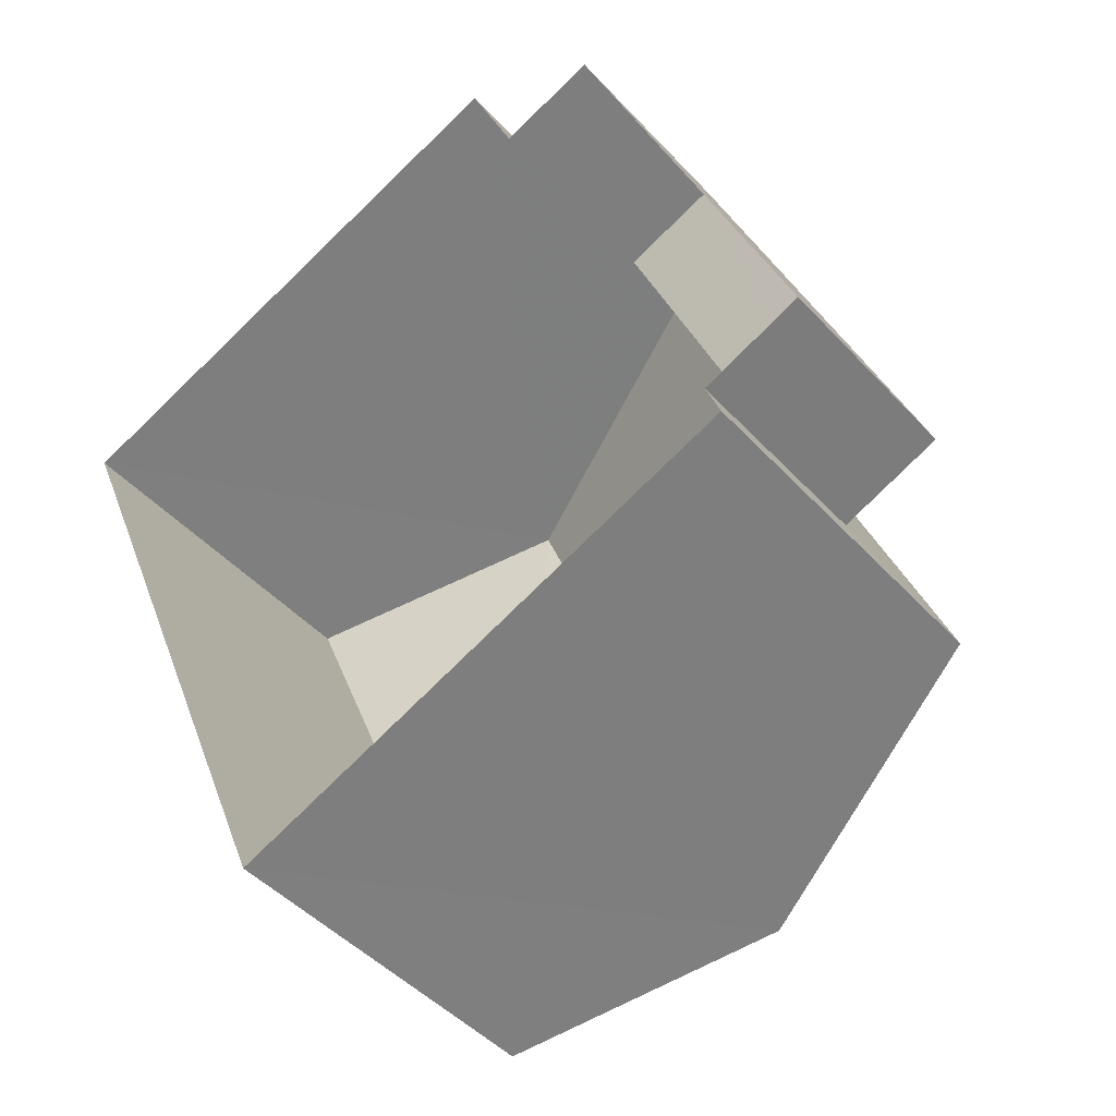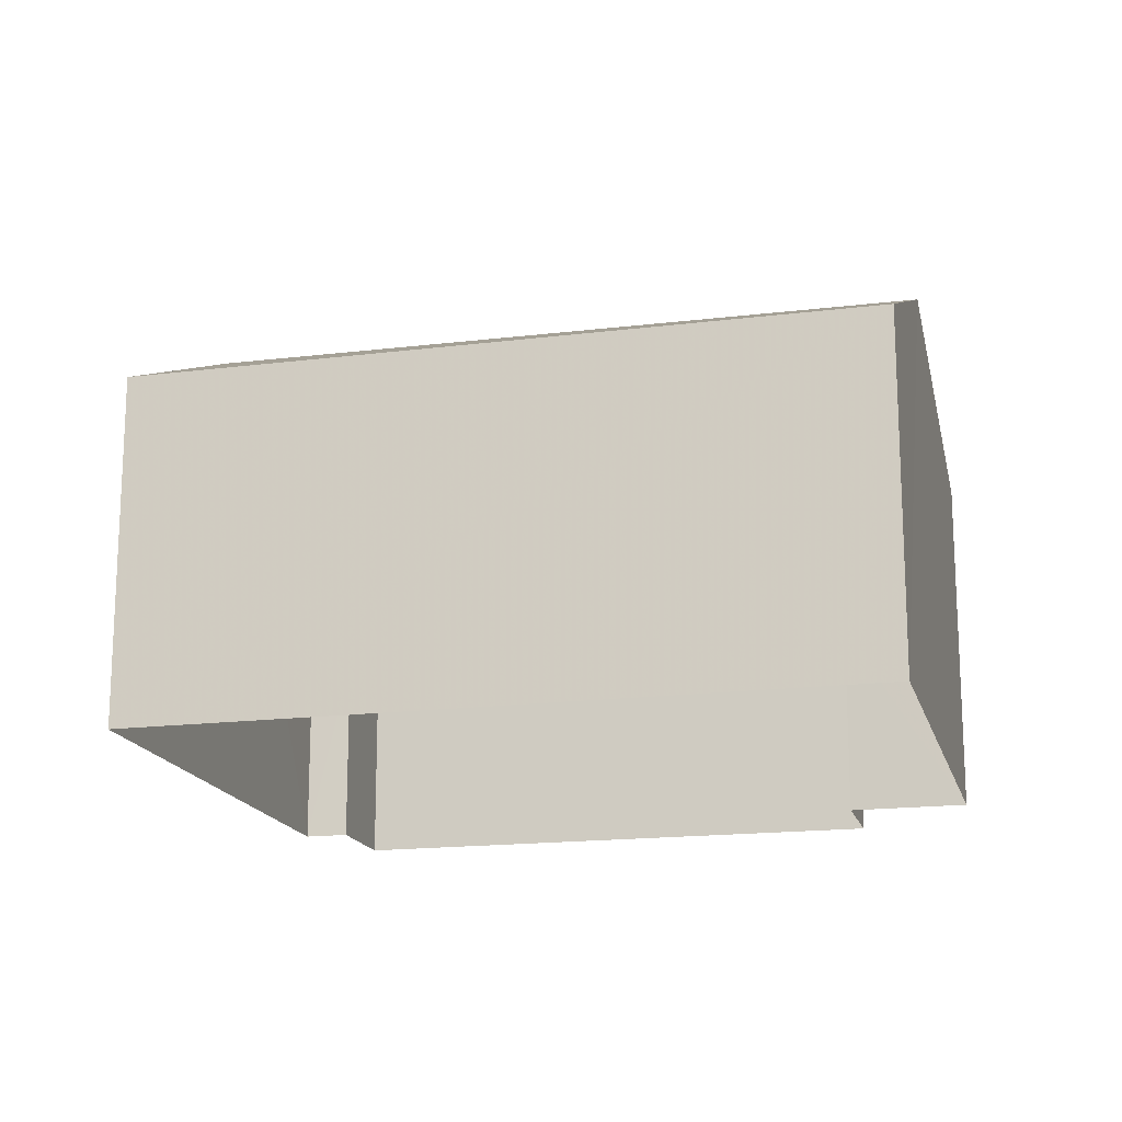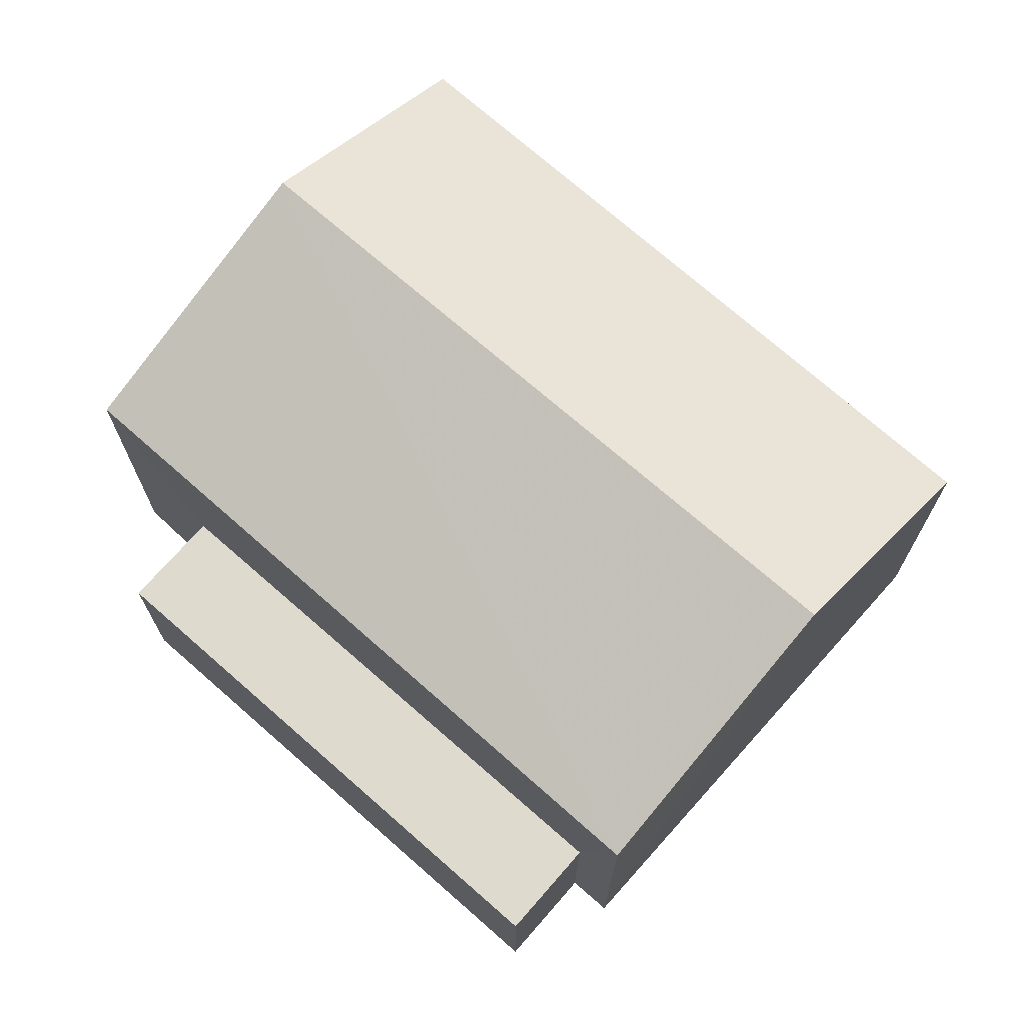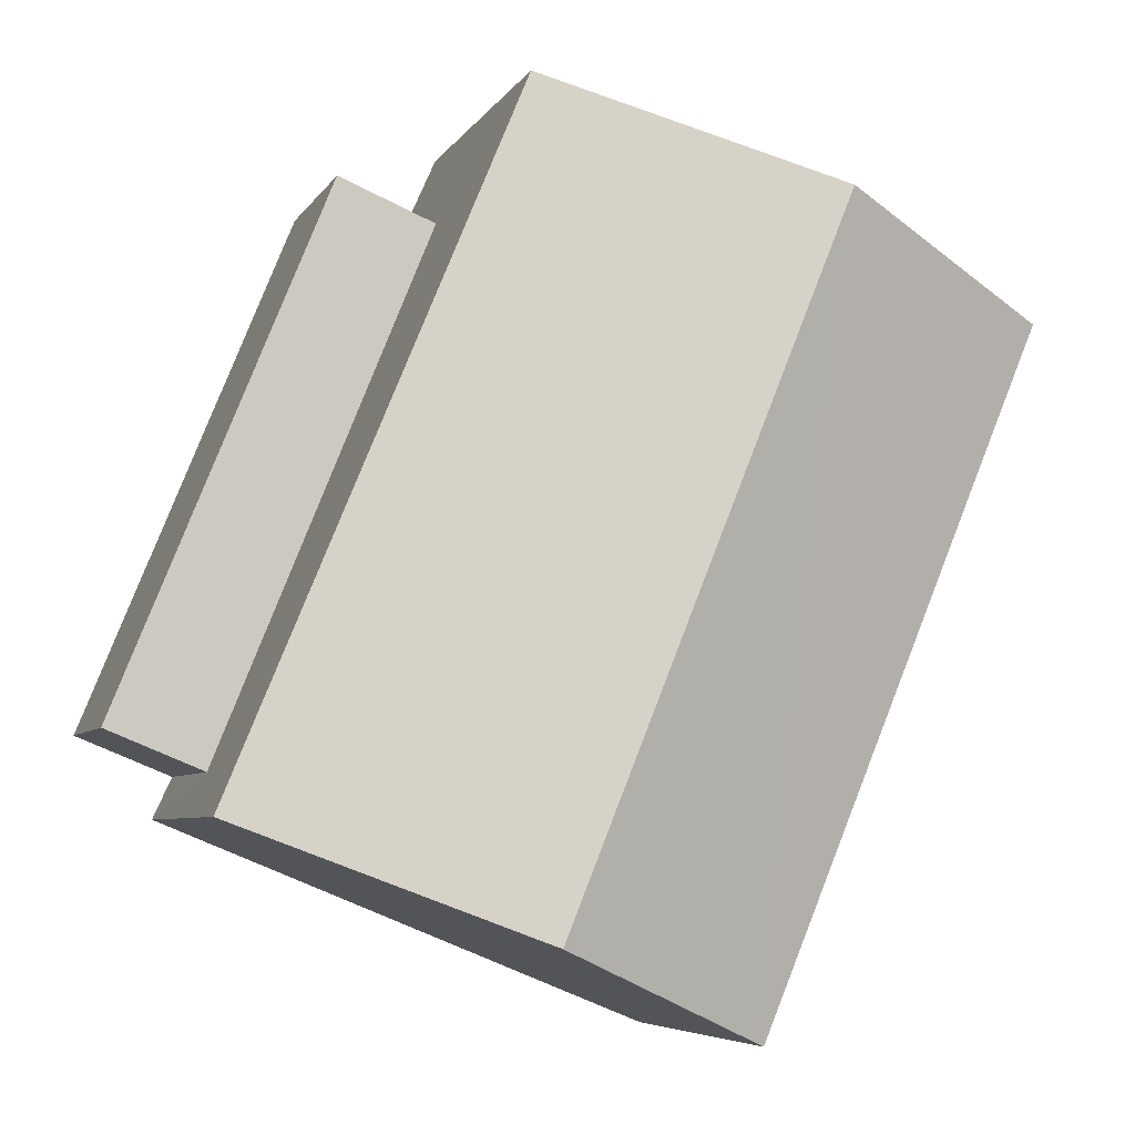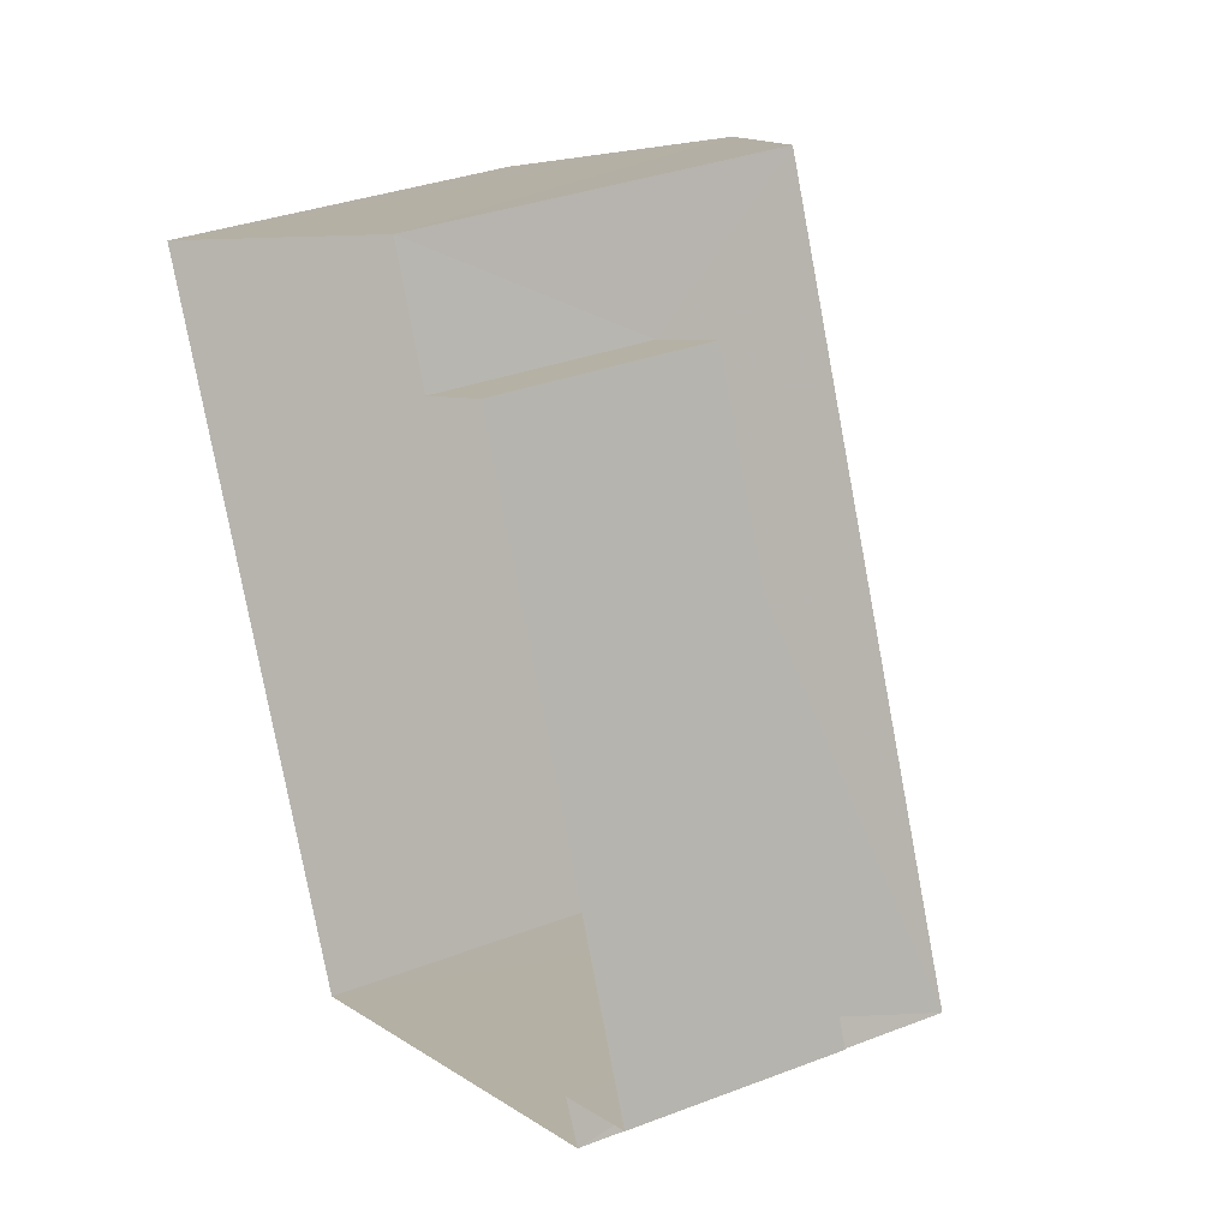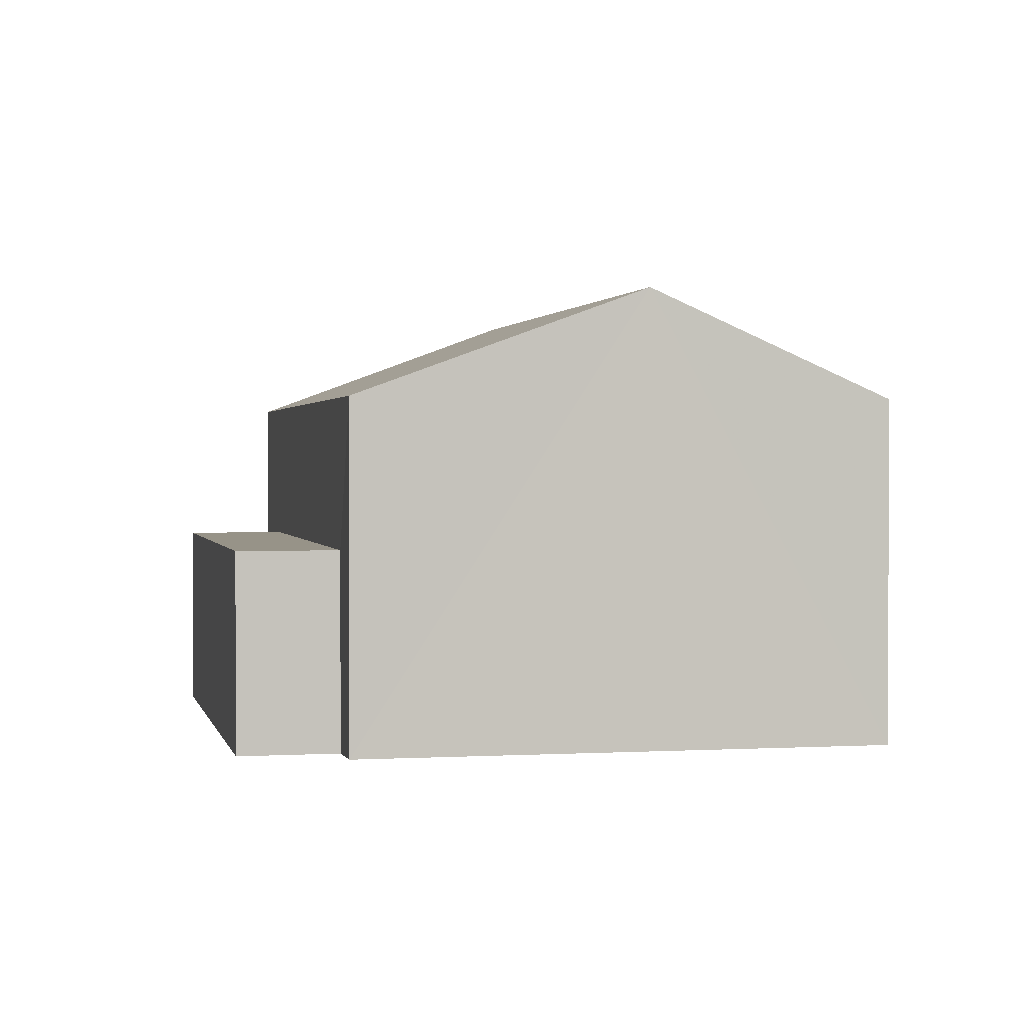
<metadata>
{"format":"obj","ext":"obj","renderer":"f3d","projection":"perspective","resolution":1024,"background":"white","views":[{"elev":-45.1,"azim":-140.9,"up":"+Y"},{"elev":-17.0,"azim":81.7,"up":"+Z"},{"elev":71.1,"azim":-70.7,"up":"+Z"},{"elev":-5.8,"azim":-17.4,"up":"+Y"},{"elev":31.8,"azim":-118.6,"up":"+Y"},{"elev":1.3,"azim":-34.5,"up":"+Z"}]}
</metadata>
<code>
v -3.158e+05 4.009e+04 5.305
v -3.158e+05 4.009e+04 5.304
v -3.158e+05 4.009e+04 5.303
v -3.158e+05 4.009e+04 5.306
v -3.158e+05 4.009e+04 5.305
v -3.158e+05 4.009e+04 5.305
v -3.158e+05 4.009e+04 5.306
v -3.158e+05 4.009e+04 5.305
v -3.158e+05 4.009e+04 6.716
v -3.158e+05 4.009e+04 6.717
v -3.158e+05 4.009e+04 6.717
v -3.158e+05 4.009e+04 6.717
v -3.158e+05 4.009e+04 7.775
v -3.158e+05 4.009e+04 7.775
v -3.158e+05 4.009e+04 8.546
v -3.158e+05 4.009e+04 8.545
v -3.158e+05 4.009e+04 7.776
v -3.158e+05 4.009e+04 7.777
f 1 2 3
f 4 2 1
f 3 5 6
f 1 6 7
f 7 6 8
f 1 3 6
f 9 10 11
f 9 12 10
f 13 14 15
f 16 13 15
f 15 17 16
f 15 18 17
f 14 3 2
f 14 13 3
f 10 7 8
f 11 10 8
f 6 5 9
f 5 17 9
f 1 12 4
f 12 17 18
f 9 17 12
f 4 12 18
f 14 2 15
f 2 4 15
f 4 18 15
f 1 7 10
f 12 1 10
f 17 5 16
f 5 3 16
f 3 13 16
f 6 11 8
f 6 9 11

</code>
